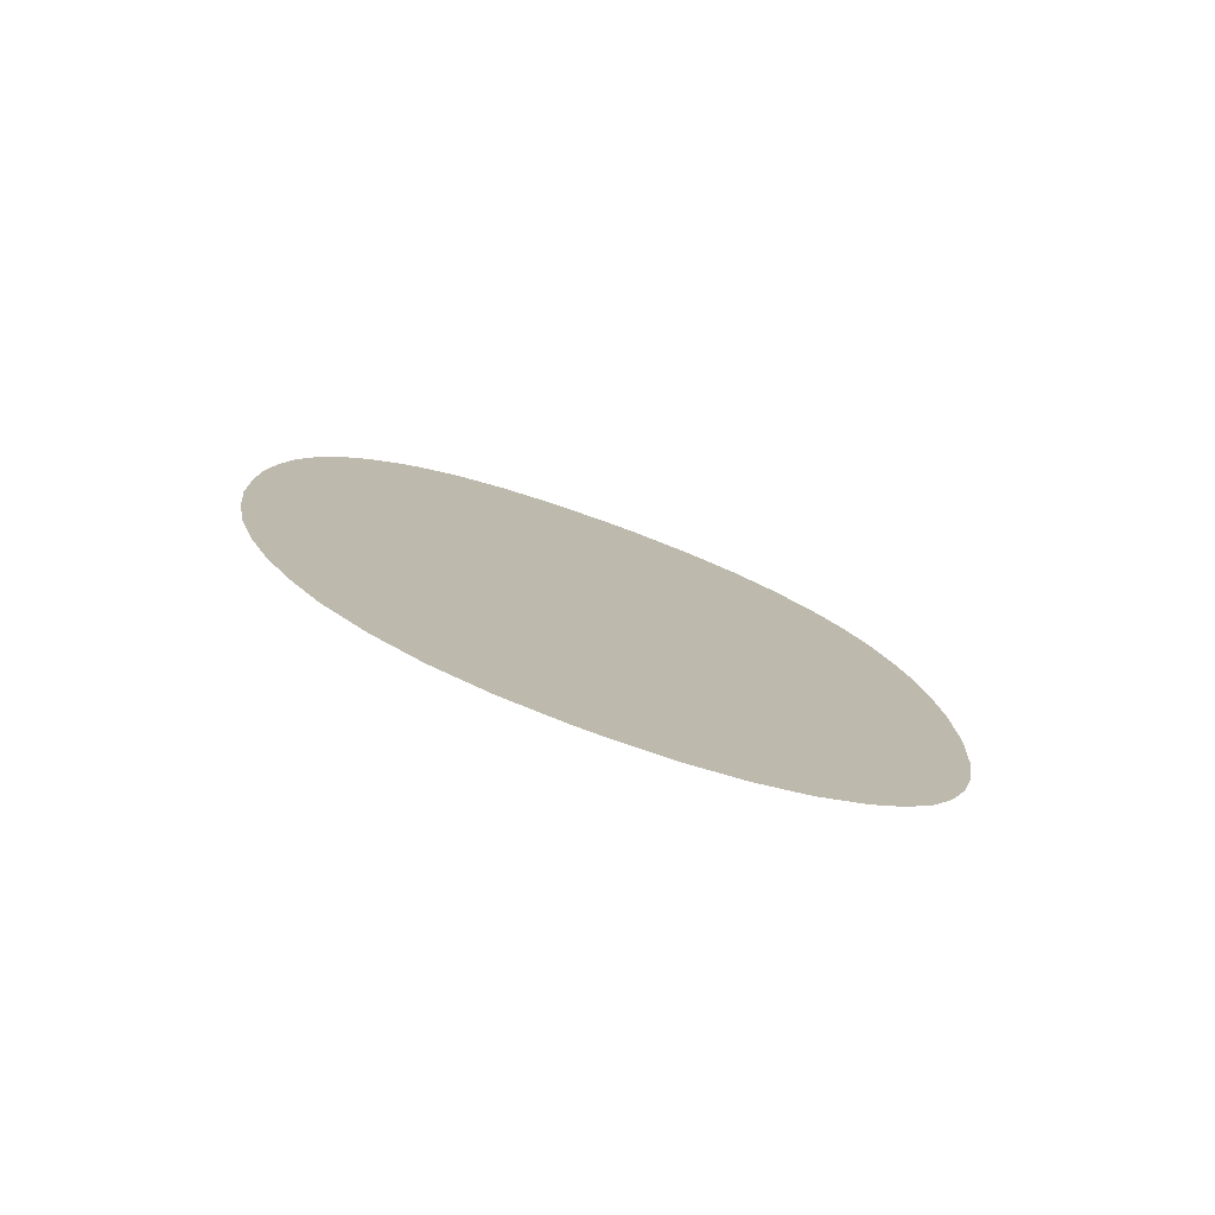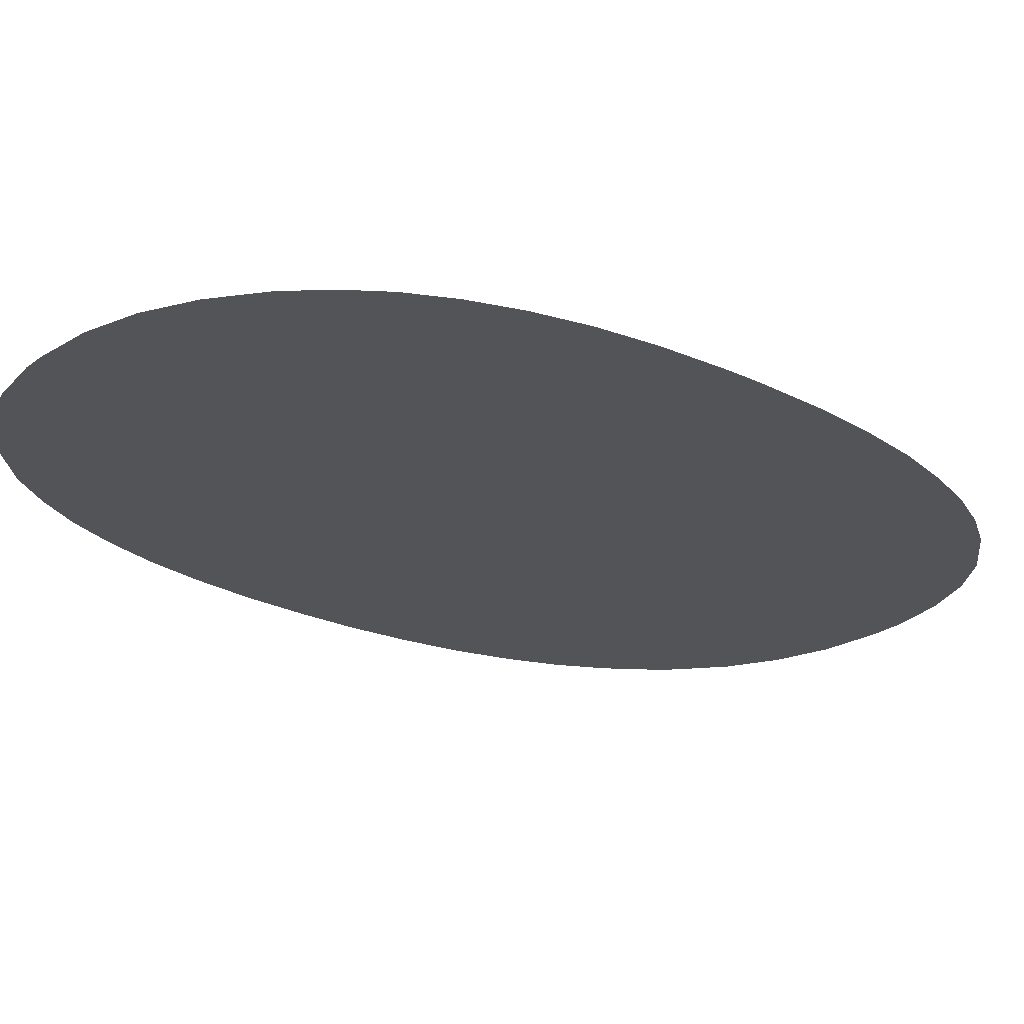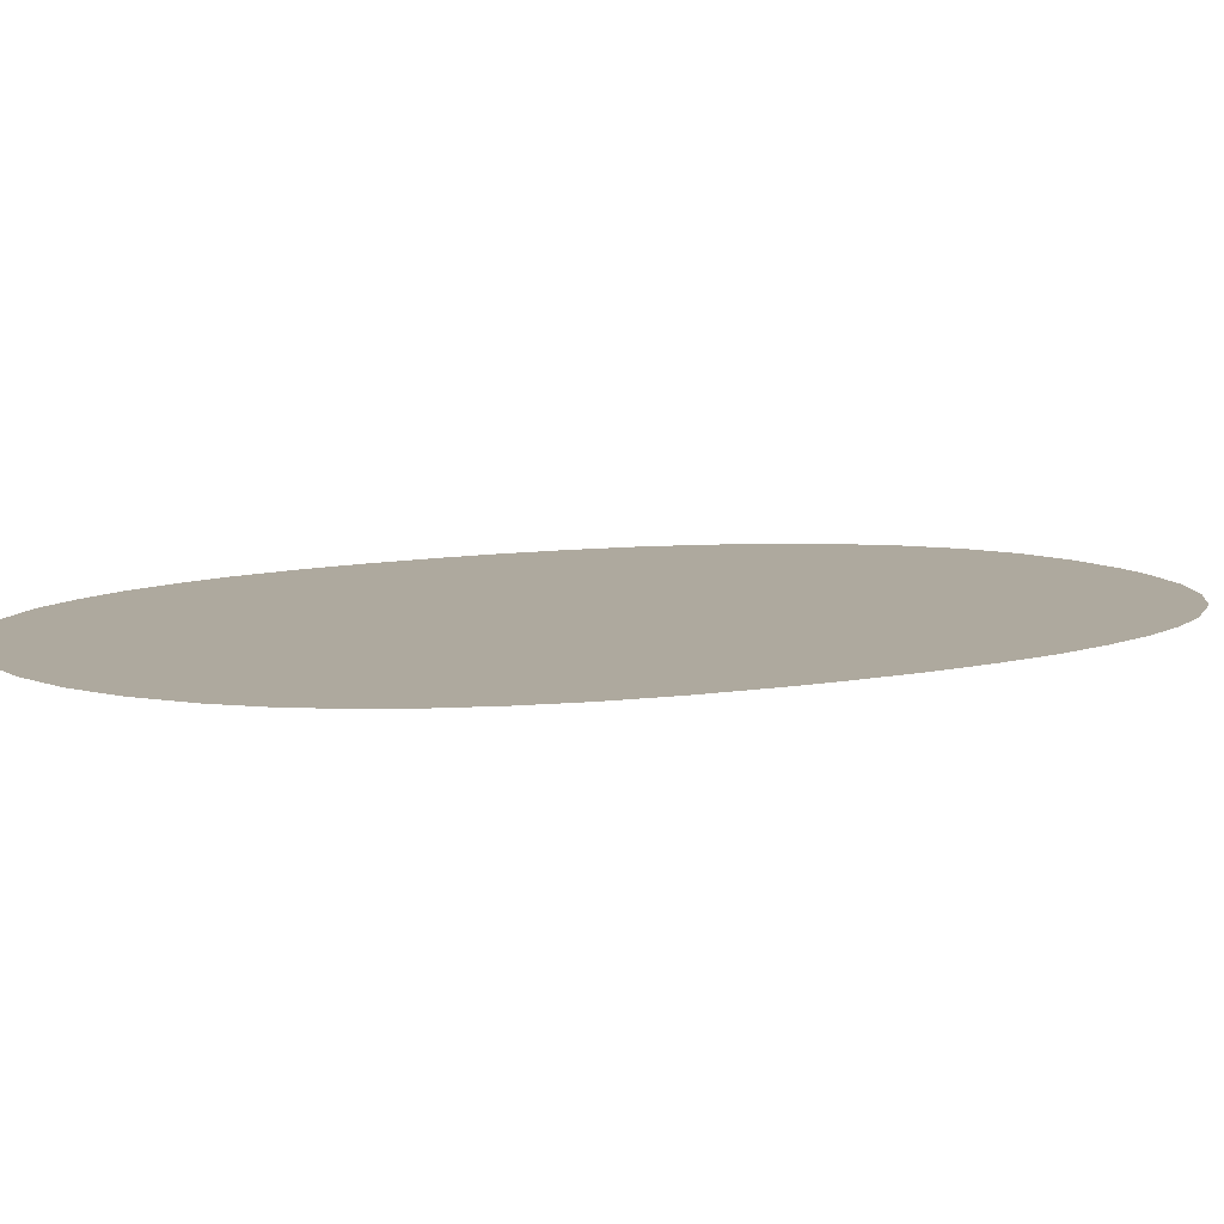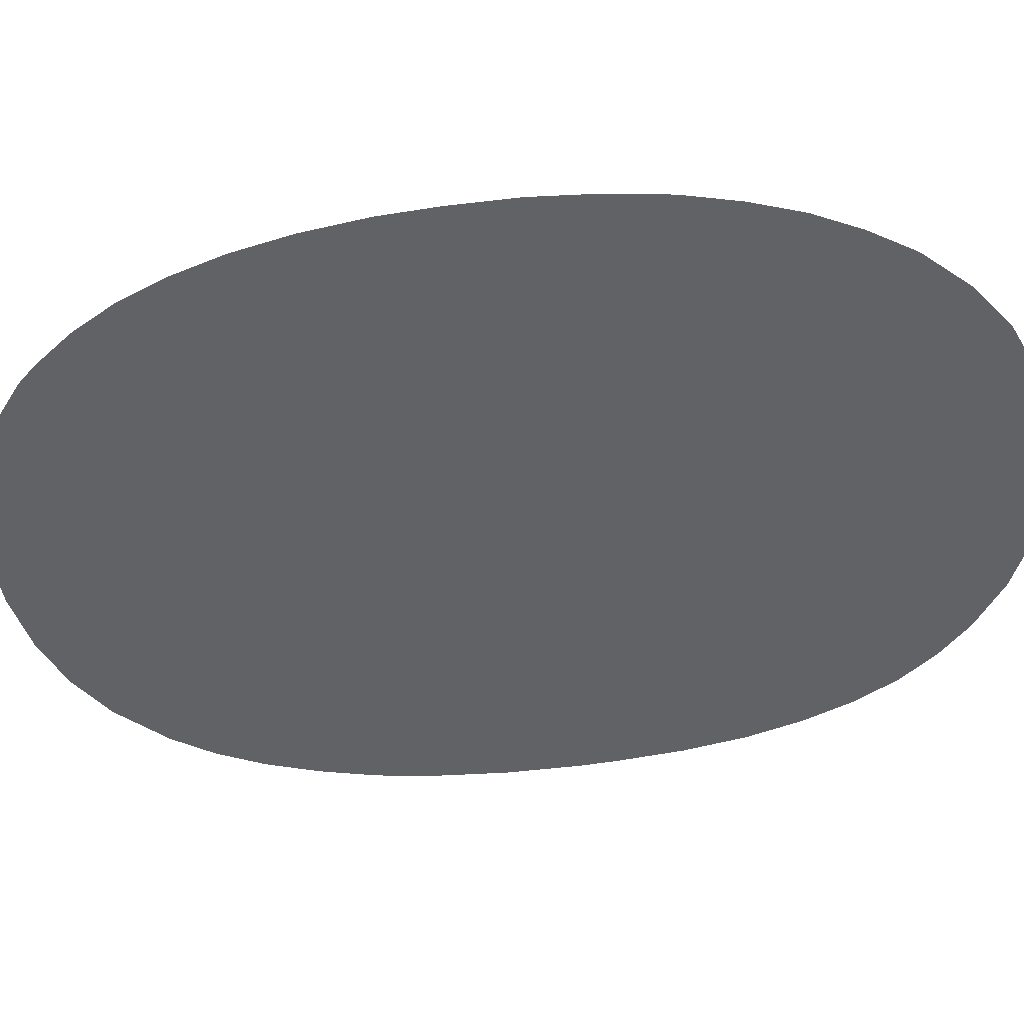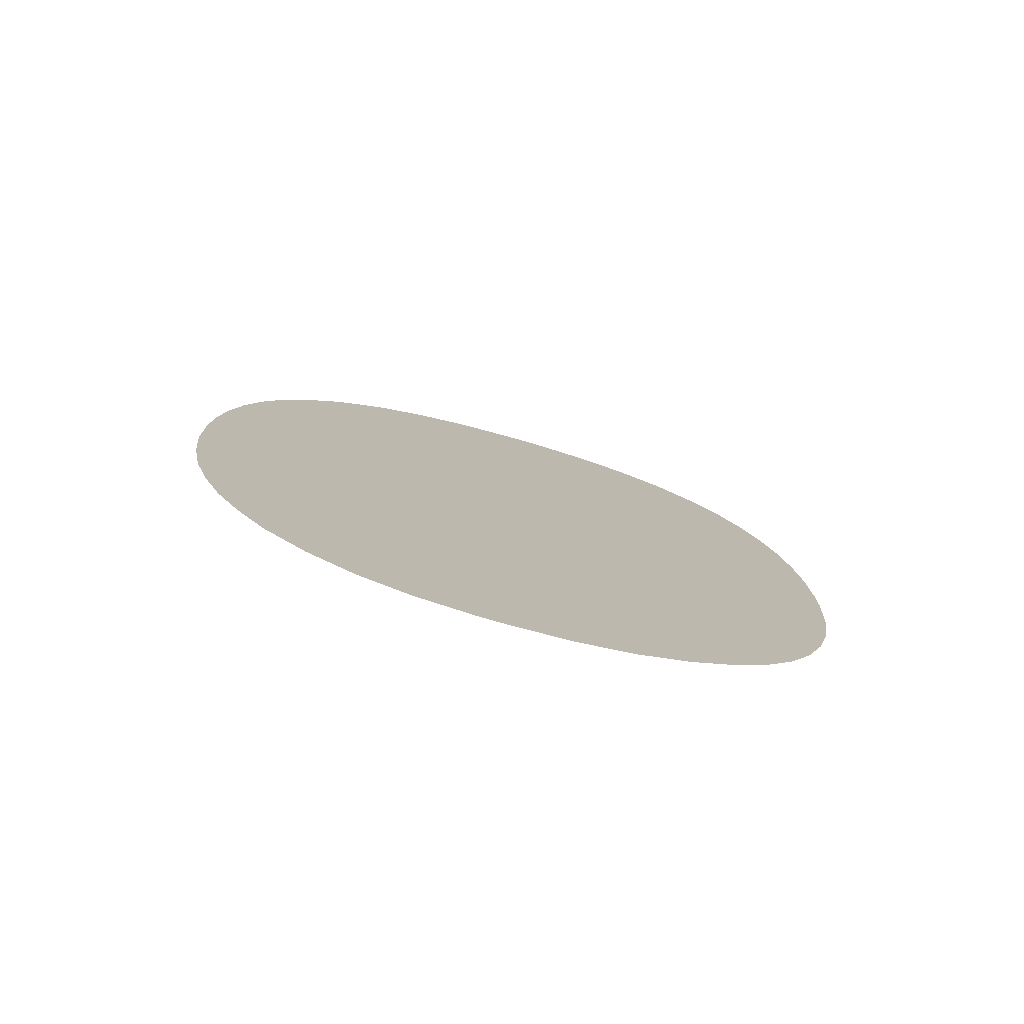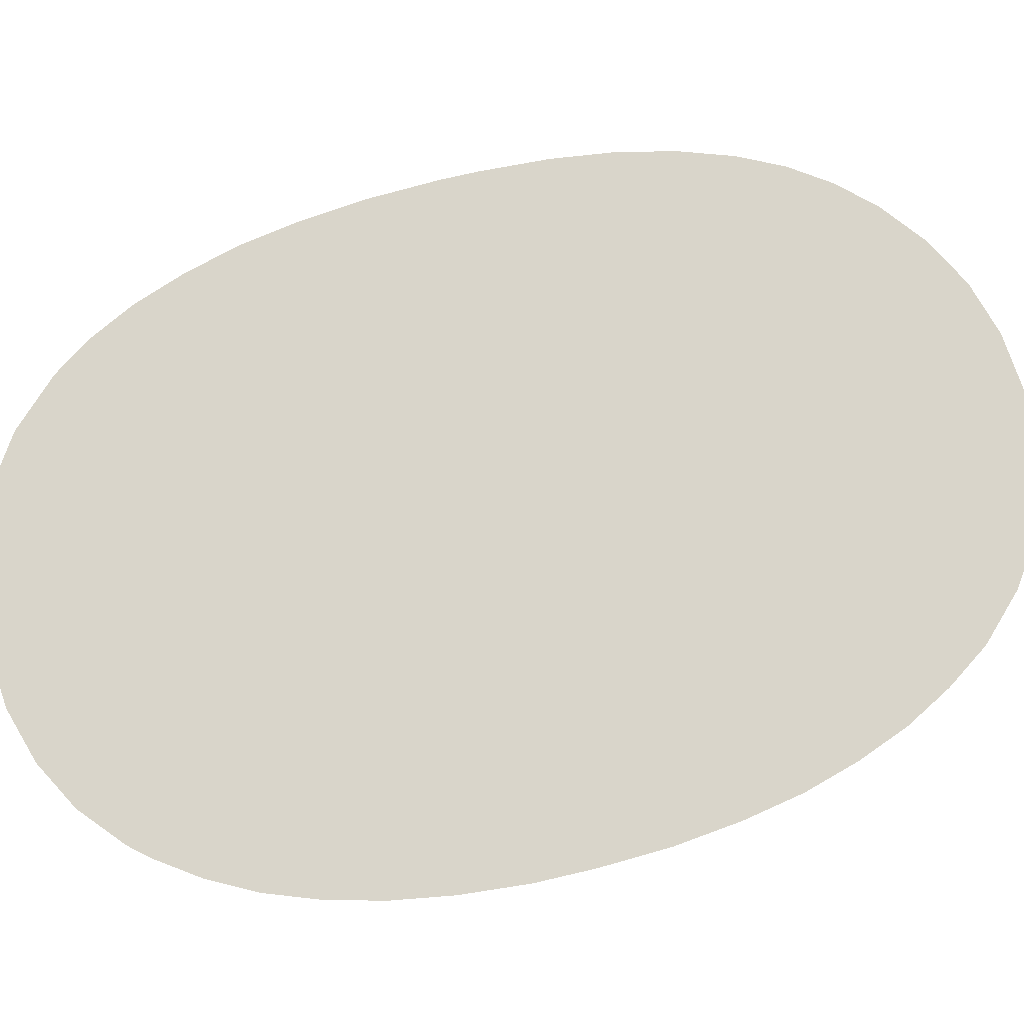
<metadata>
{"format":"obj","ext":"obj","renderer":"f3d","projection":"perspective","resolution":1024,"background":"white","views":[{"elev":-79.2,"azim":-19.9,"up":"+Y"},{"elev":-23.5,"azim":50.0,"up":"+Z"},{"elev":9.0,"azim":61.7,"up":"+Z"},{"elev":-50.7,"azim":-81.0,"up":"+Z"},{"elev":-78.8,"azim":-15.7,"up":"+Y"},{"elev":74.7,"azim":-104.3,"up":"+Z"}]}
</metadata>
<code>
o Group_30/mesh143/mesh143-geometry#mesh143-geometry
v -0.4143 -0.35 0.421
v -0.4157 -0.3502 0.421
v -0.415 -0.3502 0.421
v -0.4138 -0.3497 0.421
v -0.4132 -0.3493 0.421
v -0.4128 -0.3489 0.421
v -0.4125 -0.3484 0.421
v -0.4122 -0.3479 0.421
v -0.412 -0.3473 0.421
v -0.4119 -0.3466 0.421
v -0.4118 -0.3459 0.421
v -0.4195 -0.3459 0.421
v -0.4195 -0.3452 0.421
v -0.416 -0.3502 0.421
v -0.4117 -0.345 0.421
v -0.4166 -0.3501 0.421
v -0.4117 -0.3446 0.421
v -0.4173 -0.3498 0.421
v -0.4196 -0.3443 0.421
v -0.4178 -0.3495 0.421
v -0.4117 -0.3438 0.421
v -0.4183 -0.349 0.421
v -0.4195 -0.3437 0.421
v -0.4183 -0.3489 0.421
v -0.4195 -0.3429 0.421
v -0.4186 -0.3485 0.421
v -0.4193 -0.3422 0.421
v -0.4189 -0.3479 0.421
v -0.4192 -0.3415 0.421
v -0.4192 -0.3473 0.421
v -0.4118 -0.343 0.421
v -0.4193 -0.3467 0.421
v -0.4129 -0.34 0.421
v -0.4189 -0.3409 0.421
v -0.4126 -0.3404 0.421
v -0.4187 -0.3404 0.421
v -0.4123 -0.341 0.421
v -0.4183 -0.3399 0.421
v -0.4121 -0.3416 0.421
v -0.4181 -0.3397 0.421
v -0.4119 -0.3422 0.421
v -0.4176 -0.3392 0.421
v -0.417 -0.3389 0.421
v -0.4164 -0.3387 0.421
v -0.4157 -0.3387 0.421
v -0.4152 -0.3387 0.421
v -0.4146 -0.3388 0.421
v -0.4139 -0.3391 0.421
v -0.4134 -0.3394 0.421
f 1 2 3
f 3 2 1
f 4 2 1
f 1 2 4
f 5 2 4
f 4 2 5
f 6 2 5
f 5 2 6
f 7 2 6
f 6 2 7
f 8 2 7
f 7 2 8
f 9 2 8
f 8 2 9
f 10 2 9
f 9 2 10
f 11 2 10
f 10 2 11
f 11 12 2
f 2 12 11
f 13 12 11
f 11 12 13
f 12 14 2
f 2 14 12
f 15 13 11
f 11 13 15
f 12 16 14
f 14 16 12
f 17 13 15
f 15 13 17
f 12 18 16
f 16 18 12
f 19 13 17
f 17 13 19
f 12 20 18
f 18 20 12
f 21 19 17
f 17 19 21
f 12 22 20
f 20 22 12
f 23 19 21
f 21 19 23
f 12 24 22
f 22 24 12
f 25 23 21
f 21 23 25
f 12 26 24
f 24 26 12
f 27 25 21
f 21 25 27
f 12 28 26
f 26 28 12
f 29 27 21
f 21 27 29
f 12 30 28
f 28 30 12
f 29 21 31
f 31 21 29
f 12 32 30
f 30 32 12
f 33 29 31
f 31 29 33
f 33 34 29
f 29 34 33
f 33 31 35
f 35 31 33
f 33 36 34
f 34 36 33
f 35 31 37
f 37 31 35
f 38 36 33
f 33 36 38
f 37 31 39
f 39 31 37
f 40 38 33
f 33 38 40
f 39 31 41
f 41 31 39
f 42 40 33
f 33 40 42
f 43 42 33
f 33 42 43
f 44 43 33
f 33 43 44
f 45 44 33
f 33 44 45
f 45 33 46
f 46 33 45
f 46 33 47
f 47 33 46
f 47 33 48
f 48 33 47
f 48 33 49
f 49 33 48

</code>
